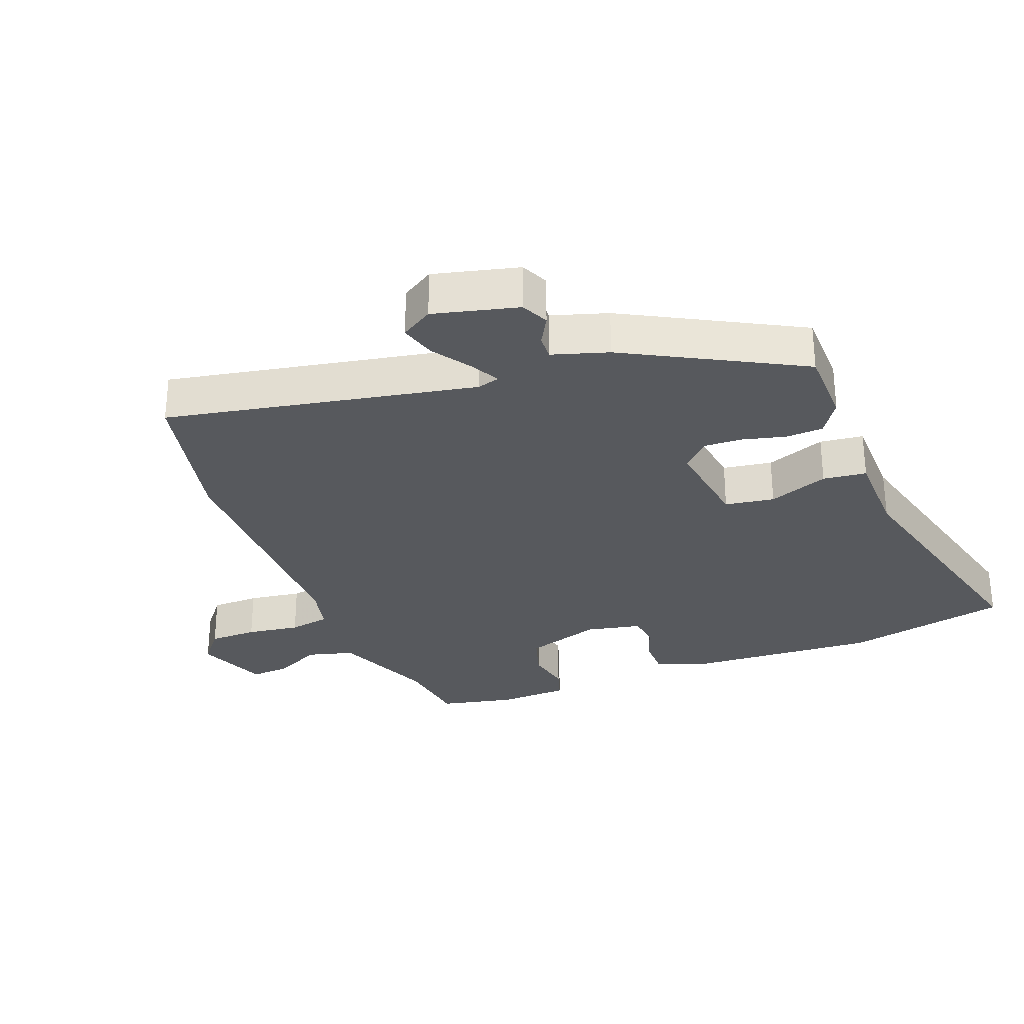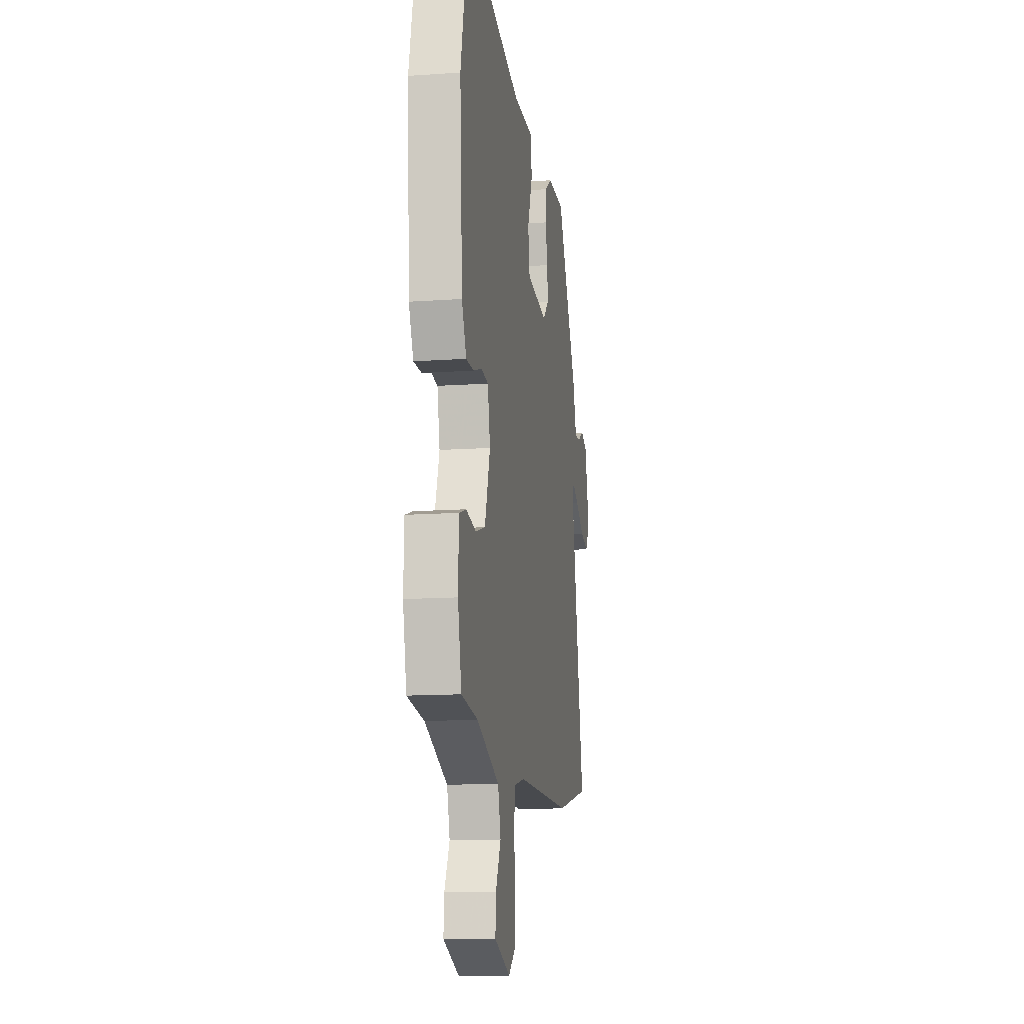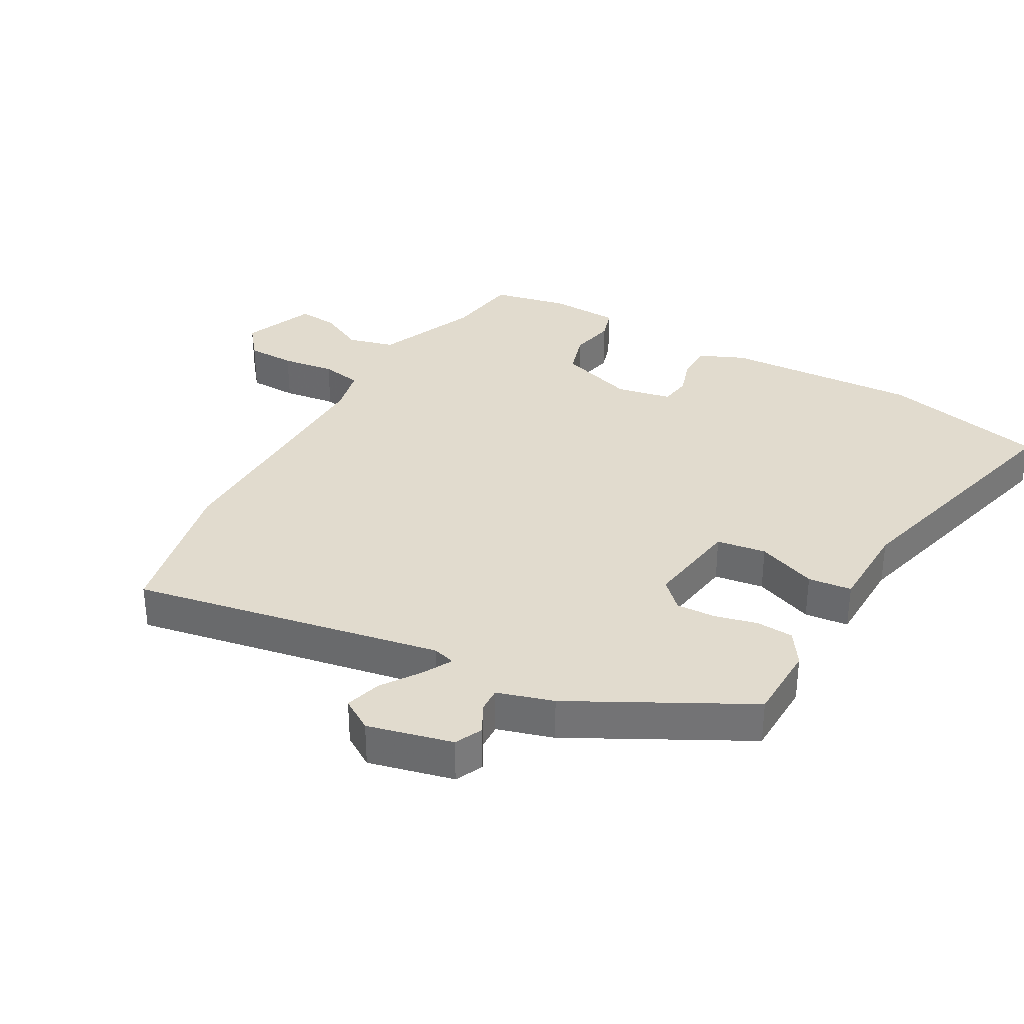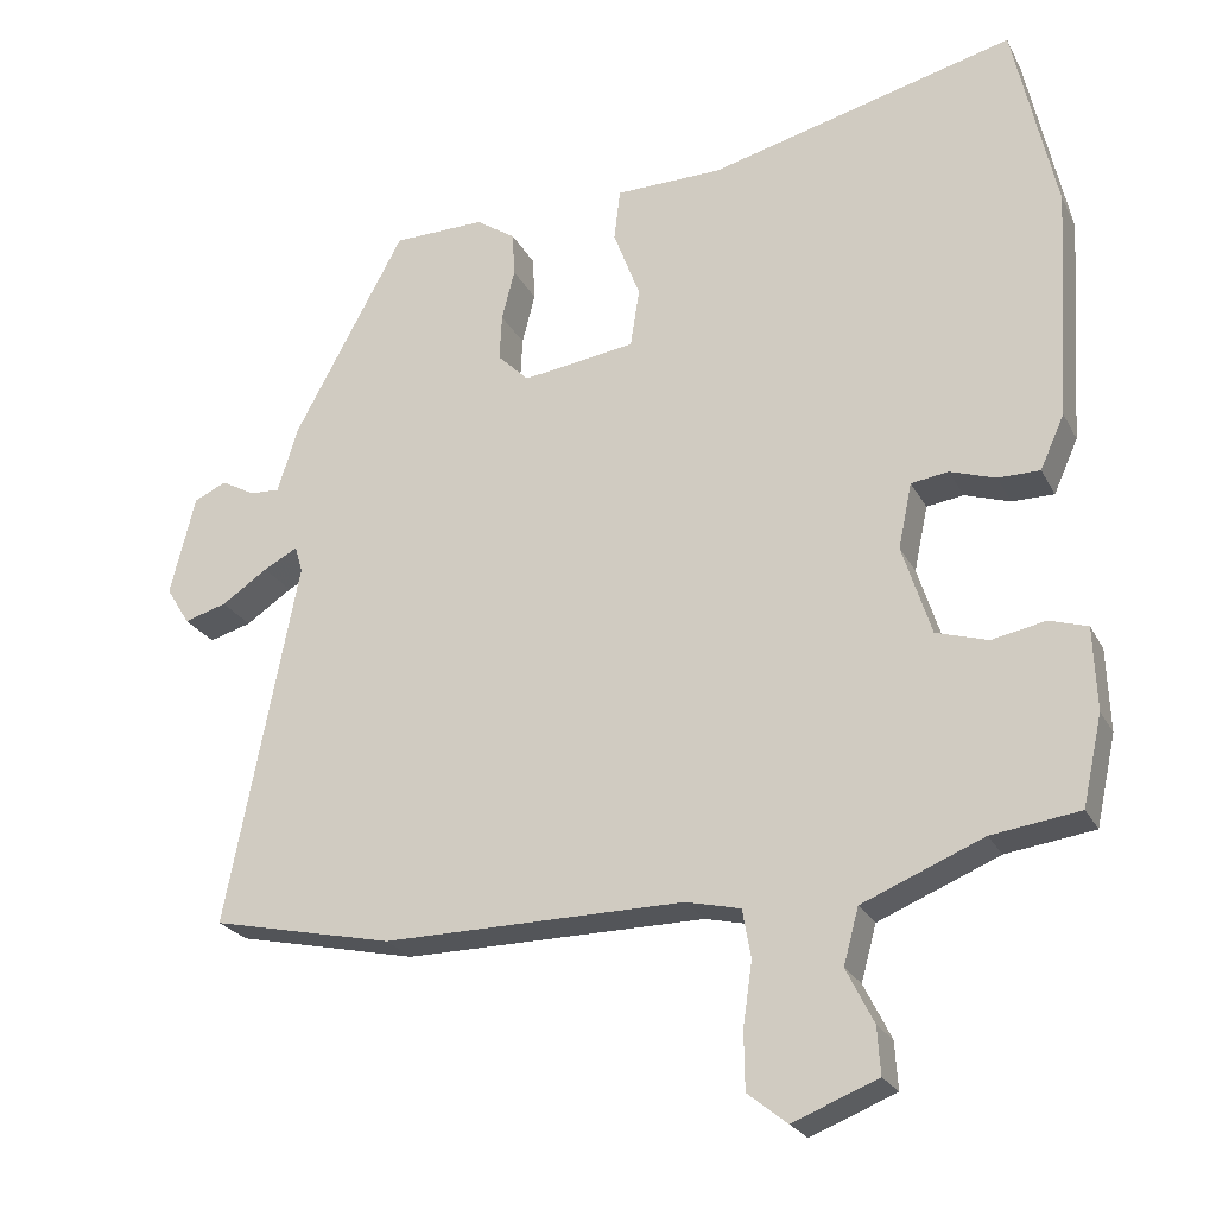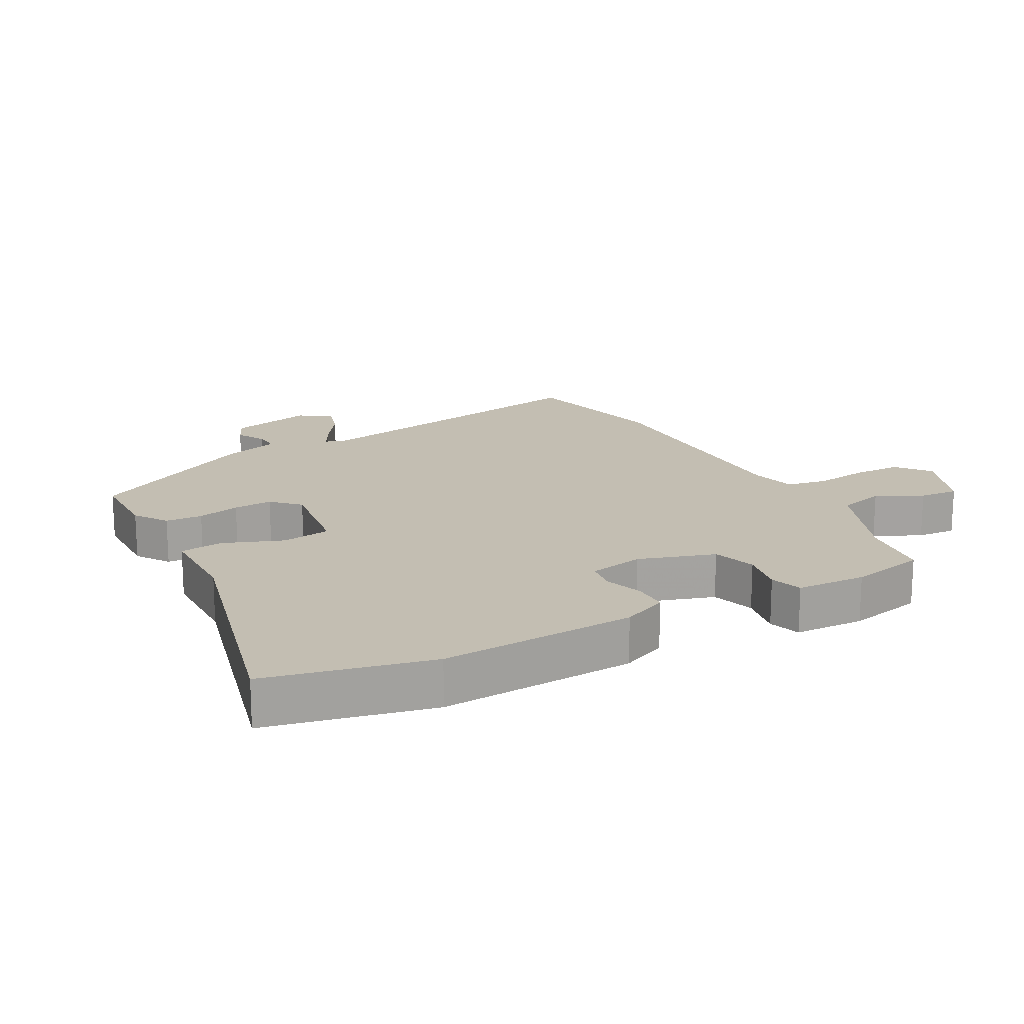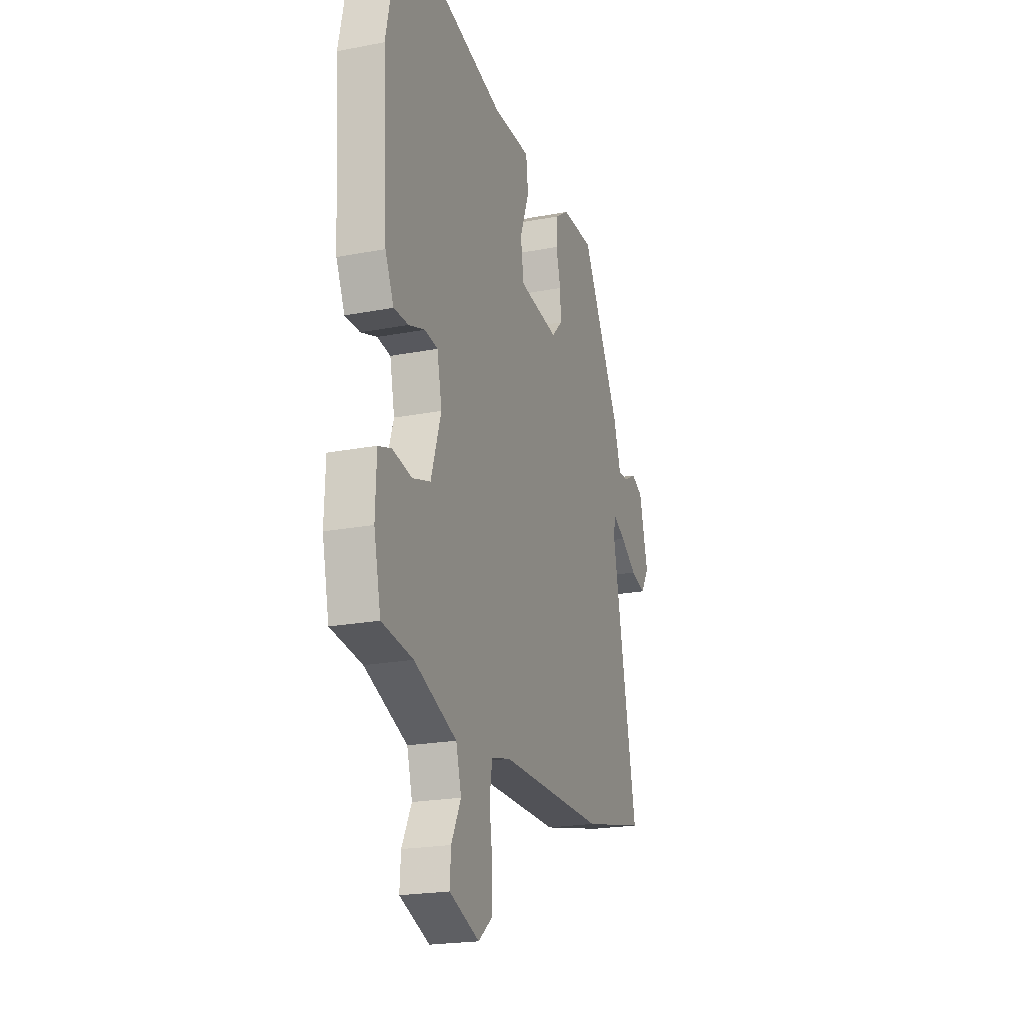
<metadata>
{"format":"obj","ext":"obj","renderer":"f3d","projection":"perspective","resolution":1024,"background":"white","views":[{"elev":-29.7,"azim":-68.8,"up":"+Y"},{"elev":-12.9,"azim":99.3,"up":"+Z"},{"elev":33.9,"azim":-60.2,"up":"+Y"},{"elev":-24.3,"azim":21.9,"up":"+Z"},{"elev":17.5,"azim":61.6,"up":"+Y"},{"elev":-21.2,"azim":109.0,"up":"+Z"}]}
</metadata>
<code>
v 0.478 0.07 0.6
v 0.534 0.07 0.344
v 0.515 0.07 0.039
v 0.483 0.07 -0.032
v 0.428 0.07 -0.032
v 0.368 0.07 -0.012
v 0.319 0.07 -0.019
v 0.301 0.07 -0.105
v 0.339 0.07 -0.224
v 0.407 0.07 -0.245
v 0.478 0.07 -0.231
v 0.528 0.07 -0.247
v 0.532 0.07 -0.356
v 0.506 0.07 -0.474
v 0.39 0.07 -0.49
v 0.231 0.07 -0.555
v 0.211 0.07 -0.628
v 0.247 0.07 -0.7
v 0.251 0.07 -0.762
v 0.139 0.07 -0.806
v 0.087 0.07 -0.764
v 0.086 0.07 -0.688
v 0.098 0.07 -0.605
v 0.087 0.07 -0.541
v 0.015 0.07 -0.524
v -0.382 0.07 -0.526
v -0.622 0.07 -0.473
v -0.528 0.07 0.01
v -0.538 0.07 0.045
v -0.583 0.07 0.021
v -0.644 0.07 -0.02
v -0.7 0.07 -0.036
v -0.731 0.07 0.014
v -0.698 0.07 0.146
v -0.655 0.07 0.166
v -0.61 0.07 0.141
v -0.571 0.07 0.139
v -0.544 0.07 0.226
v -0.398 0.07 0.496
v -0.277 0.07 0.498
v -0.225 0.07 0.463
v -0.222 0.07 0.405
v -0.239 0.07 0.338
v -0.242 0.07 0.277
v -0.201 0.07 0.236
v -0.052 0.07 0.257
v -0.04 0.07 0.334
v -0.075 0.07 0.427
v -0.067 0.07 0.495
v 0.074 0.07 0.497
v 0.478 0 0.6
v 0.534 0 0.344
v 0.515 0 0.039
v 0.483 0 -0.032
v 0.428 0 -0.032
v 0.368 0 -0.012
v 0.319 0 -0.019
v 0.301 0 -0.105
v 0.339 0 -0.224
v 0.407 0 -0.245
v 0.478 0 -0.231
v 0.528 0 -0.247
v 0.532 0 -0.356
v 0.506 0 -0.474
v 0.39 0 -0.49
v 0.231 0 -0.555
v 0.211 0 -0.628
v 0.247 0 -0.7
v 0.251 0 -0.762
v 0.139 0 -0.806
v 0.087 0 -0.764
v 0.086 0 -0.688
v 0.098 0 -0.605
v 0.087 0 -0.541
v 0.015 0 -0.524
v -0.382 0 -0.526
v -0.622 0 -0.473
v -0.528 0 0.01
v -0.538 0 0.045
v -0.583 0 0.021
v -0.644 0 -0.02
v -0.7 0 -0.036
v -0.731 0 0.014
v -0.698 0 0.146
v -0.655 0 0.166
v -0.61 0 0.141
v -0.571 0 0.139
v -0.544 0 0.226
v -0.398 0 0.496
v -0.277 0 0.498
v -0.225 0 0.463
v -0.222 0 0.405
v -0.239 0 0.338
v -0.242 0 0.277
v -0.201 0 0.236
v -0.052 0 0.257
v -0.04 0 0.334
v -0.075 0 0.427
v -0.067 0 0.495
v 0.074 0 0.497
f 47 48 49 50
f 4 5 6
f 3 4 6
f 2 3 6
f 1 2 6
f 50 1 6
f 47 50 6
f 46 47 6
f 45 46 6 7
f 41 42 43
f 40 41 43
f 39 40 43
f 38 39 43
f 37 38 43
f 37 43 44
f 34 35 36
f 33 34 36
f 32 33 36
f 31 32 36
f 30 31 36
f 29 30 36 37
f 25 26 27 28
f 24 25 28 29
f 21 22 23
f 20 21 23
f 19 20 23
f 18 19 23
f 17 18 23
f 16 17 23 24
f 37 44 45
f 29 37 45
f 24 29 45
f 16 24 45
f 15 16 45
f 13 14 15
f 12 13 15
f 11 12 15
f 10 11 15
f 45 7 8
f 15 45 8 9
f 9 10 15
f 100 99 98 97
f 56 55 54
f 56 54 53
f 56 53 52
f 56 52 51
f 56 51 100
f 56 100 97
f 56 97 96
f 57 56 96 95
f 93 92 91
f 93 91 90
f 93 90 89
f 93 89 88
f 93 88 87
f 94 93 87
f 86 85 84
f 86 84 83
f 86 83 82
f 86 82 81
f 86 81 80
f 87 86 80 79
f 78 77 76 75
f 79 78 75 74
f 73 72 71
f 73 71 70
f 73 70 69
f 73 69 68
f 73 68 67
f 74 73 67 66
f 95 94 87
f 95 87 79
f 95 79 74
f 95 74 66
f 95 66 65
f 65 64 63
f 65 63 62
f 65 62 61
f 65 61 60
f 58 57 95
f 59 58 95 65
f 65 60 59
f 1 51 52 2
f 2 52 53 3
f 3 53 54 4
f 4 54 55 5
f 5 55 56 6
f 6 56 57 7
f 7 57 58 8
f 8 58 59 9
f 9 59 60 10
f 10 60 61 11
f 11 61 62 12
f 12 62 63 13
f 13 63 64 14
f 14 64 65 15
f 15 65 66 16
f 16 66 67 17
f 17 67 68 18
f 18 68 69 19
f 19 69 70 20
f 20 70 71 21
f 21 71 72 22
f 22 72 73 23
f 23 73 74 24
f 24 74 75 25
f 25 75 76 26
f 26 76 77 27
f 27 77 78 28
f 28 78 79 29
f 29 79 80 30
f 30 80 81 31
f 31 81 82 32
f 32 82 83 33
f 33 83 84 34
f 34 84 85 35
f 35 85 86 36
f 36 86 87 37
f 37 87 88 38
f 38 88 89 39
f 39 89 90 40
f 40 90 91 41
f 41 91 92 42
f 42 92 93 43
f 43 93 94 44
f 44 94 95 45
f 45 95 96 46
f 46 96 97 47
f 47 97 98 48
f 48 98 99 49
f 49 99 100 50
f 50 100 51 1

</code>
